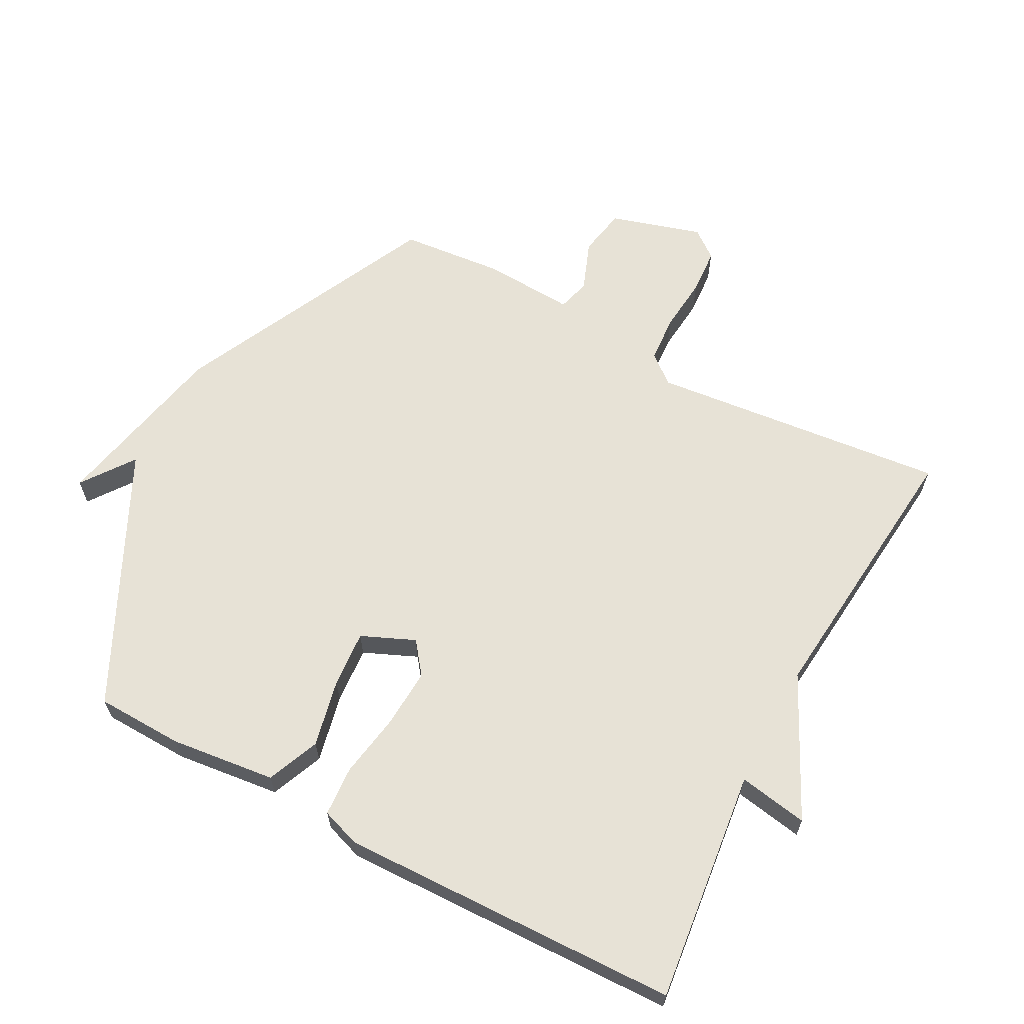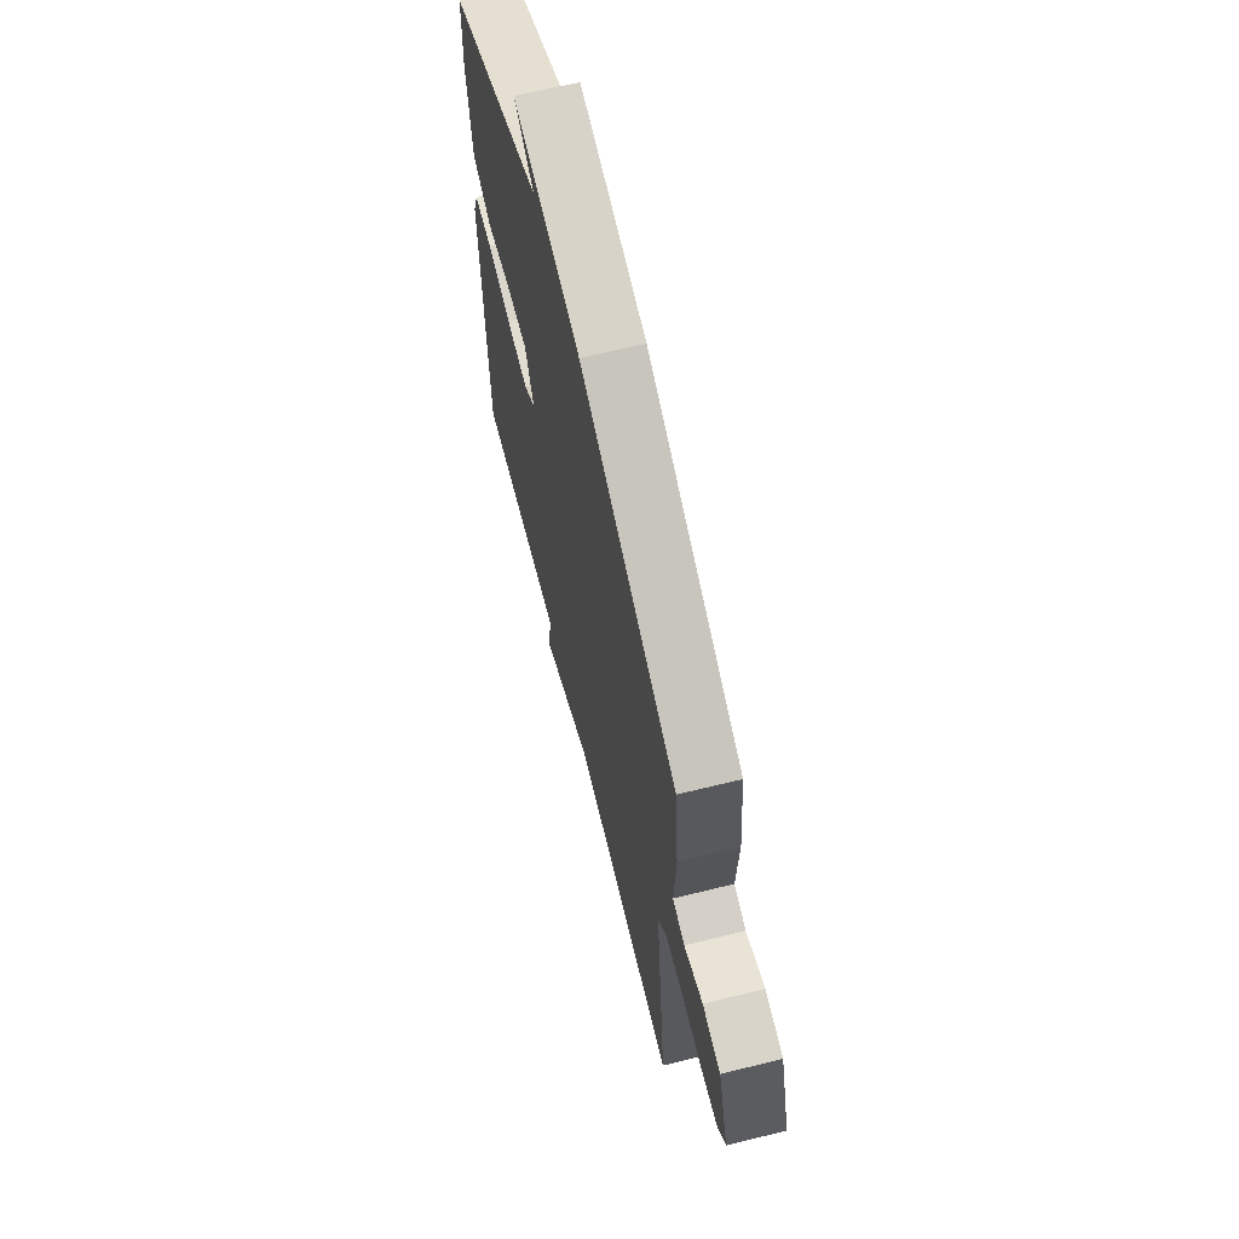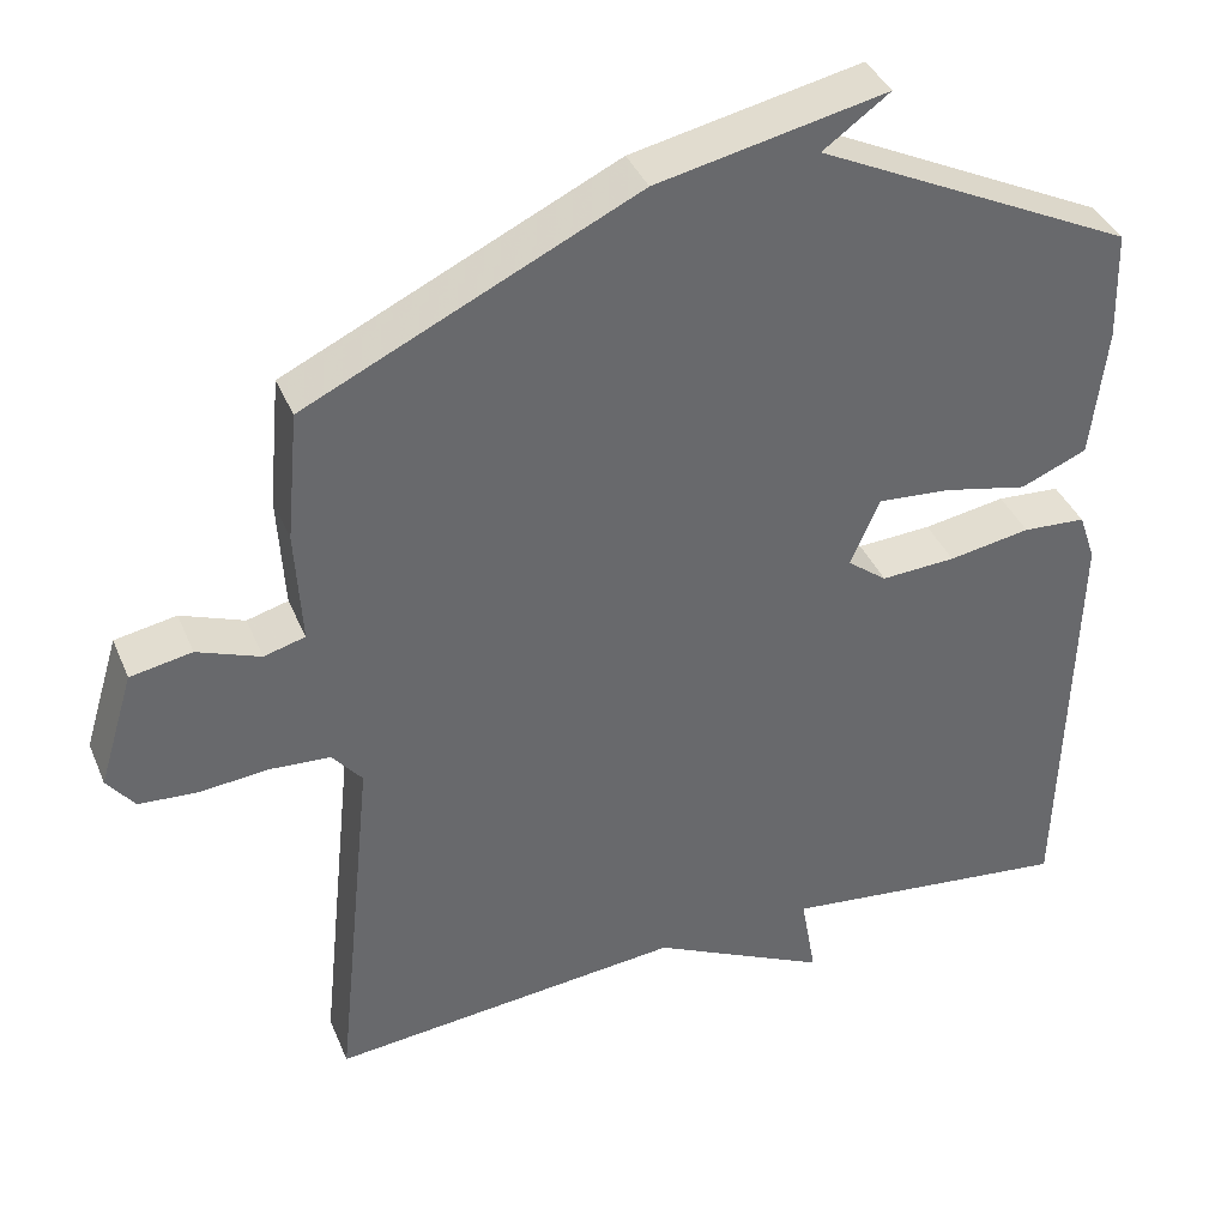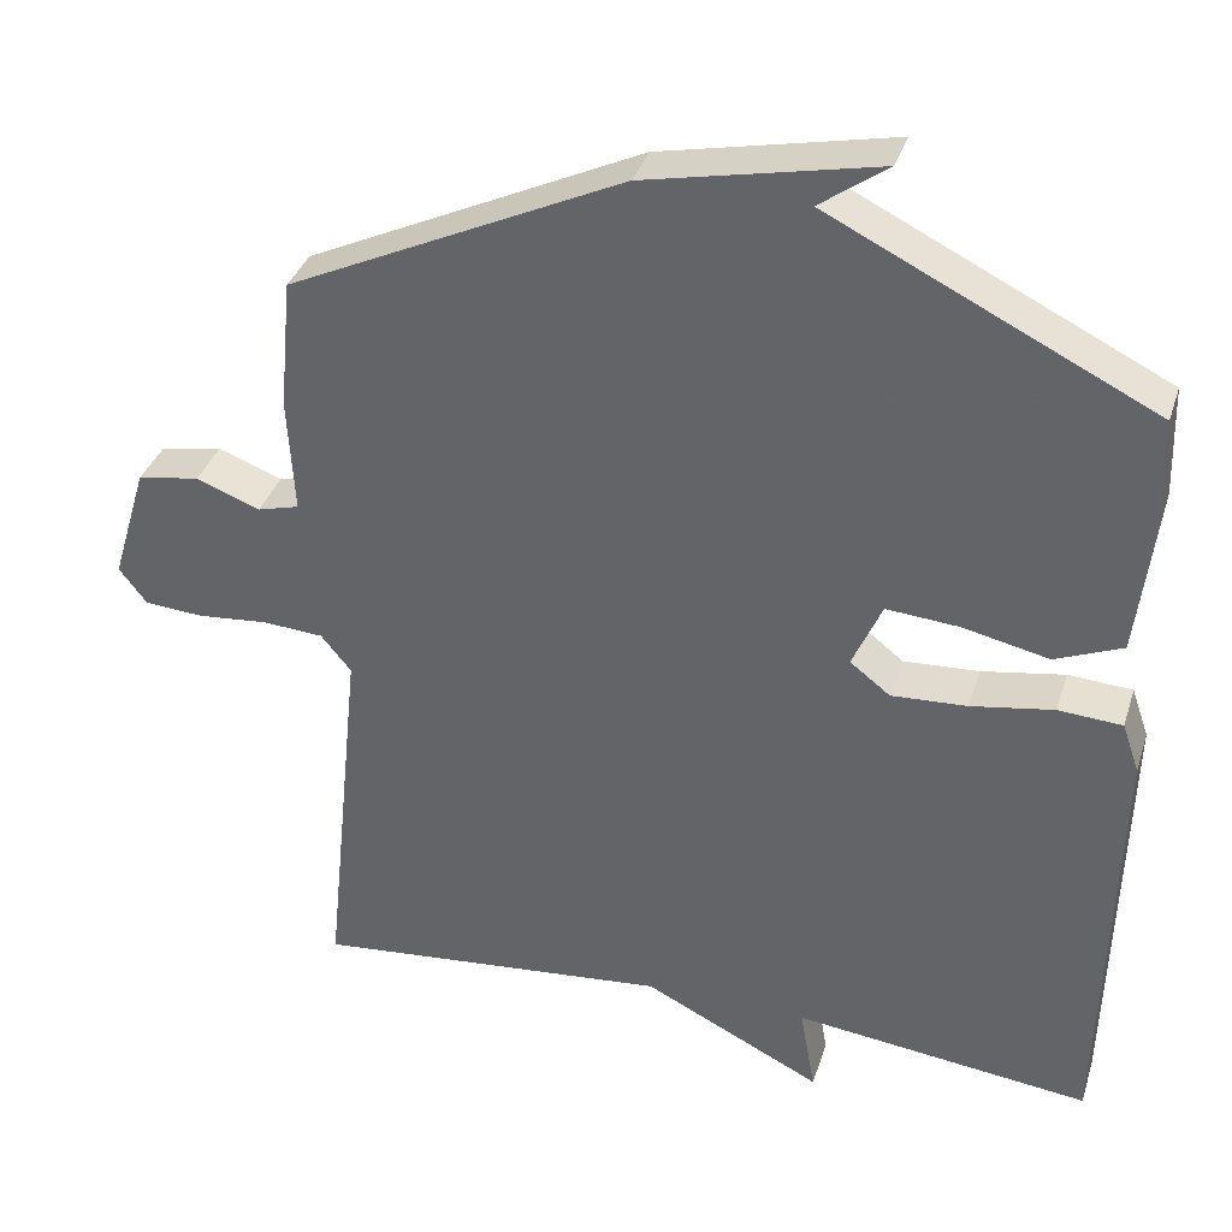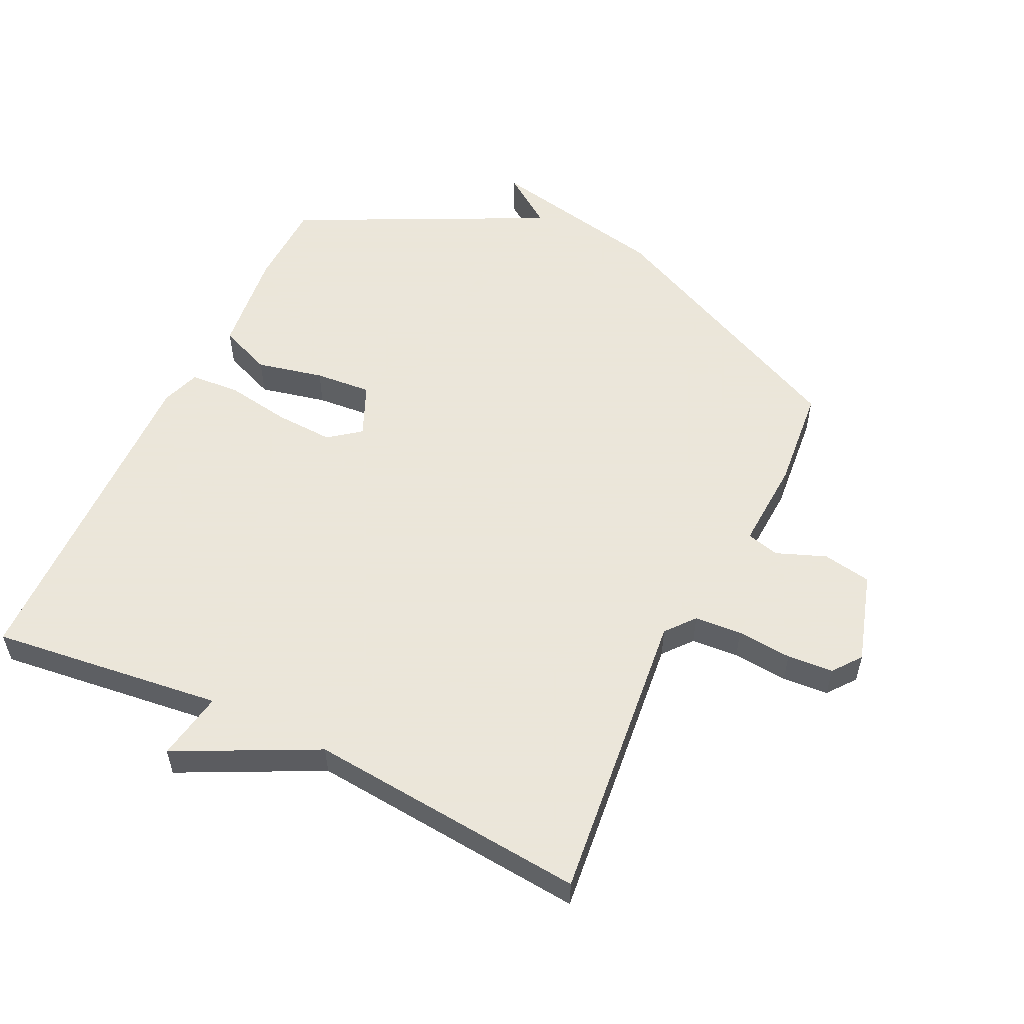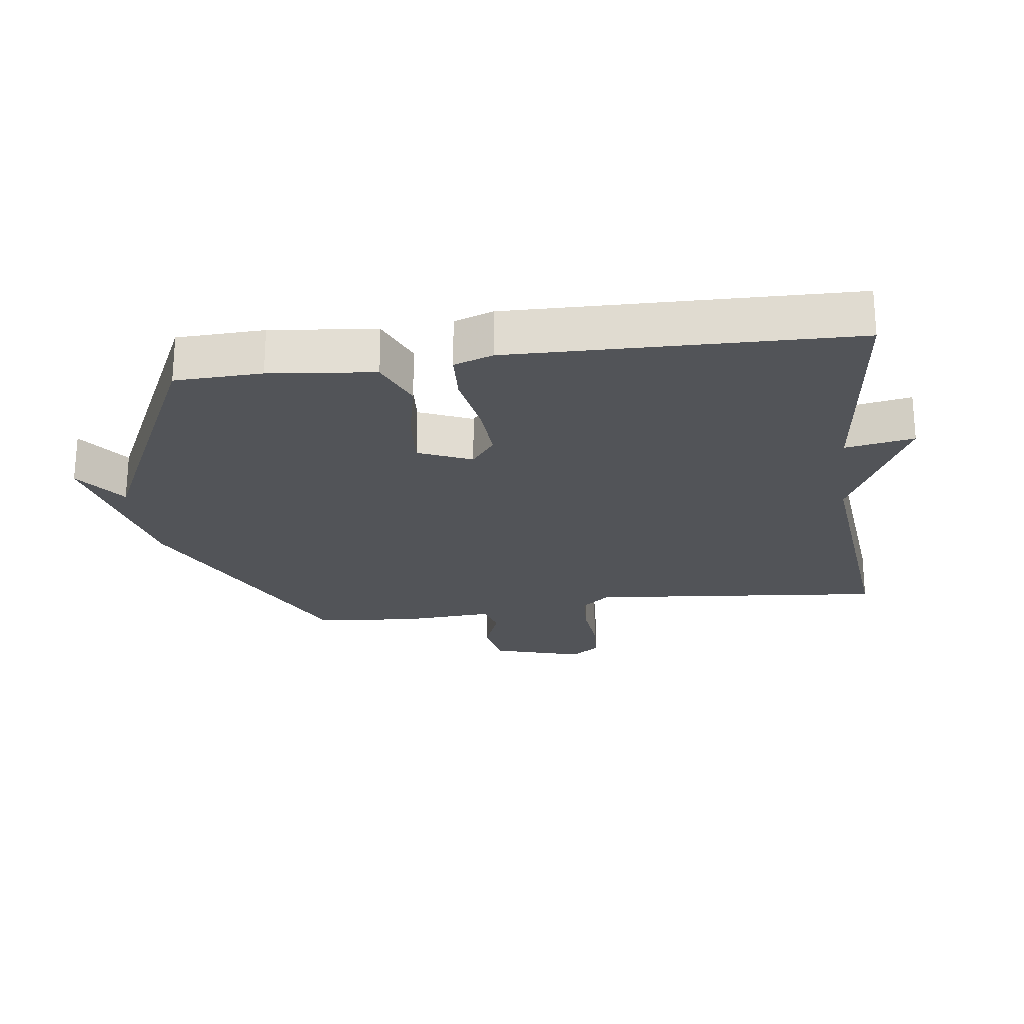
<metadata>
{"format":"obj","ext":"obj","renderer":"f3d","projection":"perspective","resolution":1024,"background":"white","views":[{"elev":63.5,"azim":118.1,"up":"+Y"},{"elev":65.8,"azim":-103.9,"up":"+Z"},{"elev":38.6,"azim":-21.2,"up":"+Z"},{"elev":35.7,"azim":16.9,"up":"+Z"},{"elev":55.0,"azim":-154.5,"up":"+Y"},{"elev":-23.3,"azim":97.9,"up":"+Y"}]}
</metadata>
<code>
v 0.5 0.07 -0.5
v 0.137 0.07 -0.458
v 0.156 0.07 -0.566
v -0.063 0.07 -0.458
v -0.5 0.07 -0.5
v -0.452 0.07 -0.035
v -0.489 0.07 0.01
v -0.563 0.07 0.015
v -0.649 0.07 0.007
v -0.721 0.07 0.012
v -0.755 0.07 0.056
v -0.712 0.07 0.199
v -0.636 0.07 0.213
v -0.558 0.07 0.183
v -0.507 0.07 0.197
v -0.515 0.07 0.339
v -0.5 0.07 0.5
v -0.093 0.07 0.693
v 0.189 0.07 0.752
v 0.107 0.07 0.693
v 0.5 0.07 0.5
v 0.504 0.07 0.364
v 0.485 0.07 0.2
v 0.403 0.07 0.166
v 0.298 0.07 0.189
v 0.209 0.07 0.196
v 0.173 0.07 0.113
v 0.222 0.07 0.075
v 0.314 0.07 0.08
v 0.415 0.07 0.097
v 0.493 0.07 0.092
v 0.514 0.07 0.031
v 0.5 0 -0.5
v 0.137 0 -0.458
v 0.156 0 -0.566
v -0.063 0 -0.458
v -0.5 0 -0.5
v -0.452 0 -0.035
v -0.489 0 0.01
v -0.563 0 0.015
v -0.649 0 0.007
v -0.721 0 0.012
v -0.755 0 0.056
v -0.712 0 0.199
v -0.636 0 0.213
v -0.558 0 0.183
v -0.507 0 0.197
v -0.515 0 0.339
v -0.5 0 0.5
v -0.093 0 0.693
v 0.189 0 0.752
v 0.107 0 0.693
v 0.5 0 0.5
v 0.504 0 0.364
v 0.485 0 0.2
v 0.403 0 0.166
v 0.298 0 0.189
v 0.209 0 0.196
v 0.173 0 0.113
v 0.222 0 0.075
v 0.314 0 0.08
v 0.415 0 0.097
v 0.493 0 0.092
v 0.514 0 0.031
f 32 1 2
f 31 32 2
f 30 31 2
f 29 30 2
f 28 29 2
f 27 28 2
f 23 24 25
f 22 23 25
f 21 22 25
f 20 21 25
f 20 25 26
f 18 19 20
f 17 18 20
f 16 17 20
f 20 26 27
f 16 20 27
f 15 16 27
f 12 13 14
f 11 12 14
f 10 11 14
f 9 10 14
f 8 9 14
f 14 15 27
f 8 14 27
f 7 8 27
f 4 5 6
f 4 6 7
f 3 4 7
f 2 3 7
f 2 7 27
f 34 33 64
f 34 64 63
f 34 63 62
f 34 62 61
f 34 61 60
f 34 60 59
f 57 56 55
f 57 55 54
f 57 54 53
f 57 53 52
f 58 57 52
f 52 51 50
f 52 50 49
f 52 49 48
f 59 58 52
f 59 52 48
f 59 48 47
f 46 45 44
f 46 44 43
f 46 43 42
f 46 42 41
f 46 41 40
f 59 47 46
f 59 46 40
f 59 40 39
f 38 37 36
f 39 38 36
f 39 36 35
f 39 35 34
f 59 39 34
f 1 33 34 2
f 2 34 35 3
f 3 35 36 4
f 4 36 37 5
f 5 37 38 6
f 6 38 39 7
f 7 39 40 8
f 8 40 41 9
f 9 41 42 10
f 10 42 43 11
f 11 43 44 12
f 12 44 45 13
f 13 45 46 14
f 14 46 47 15
f 15 47 48 16
f 16 48 49 17
f 17 49 50 18
f 18 50 51 19
f 19 51 52 20
f 20 52 53 21
f 21 53 54 22
f 22 54 55 23
f 23 55 56 24
f 24 56 57 25
f 25 57 58 26
f 26 58 59 27
f 27 59 60 28
f 28 60 61 29
f 29 61 62 30
f 30 62 63 31
f 31 63 64 32
f 32 64 33 1

</code>
